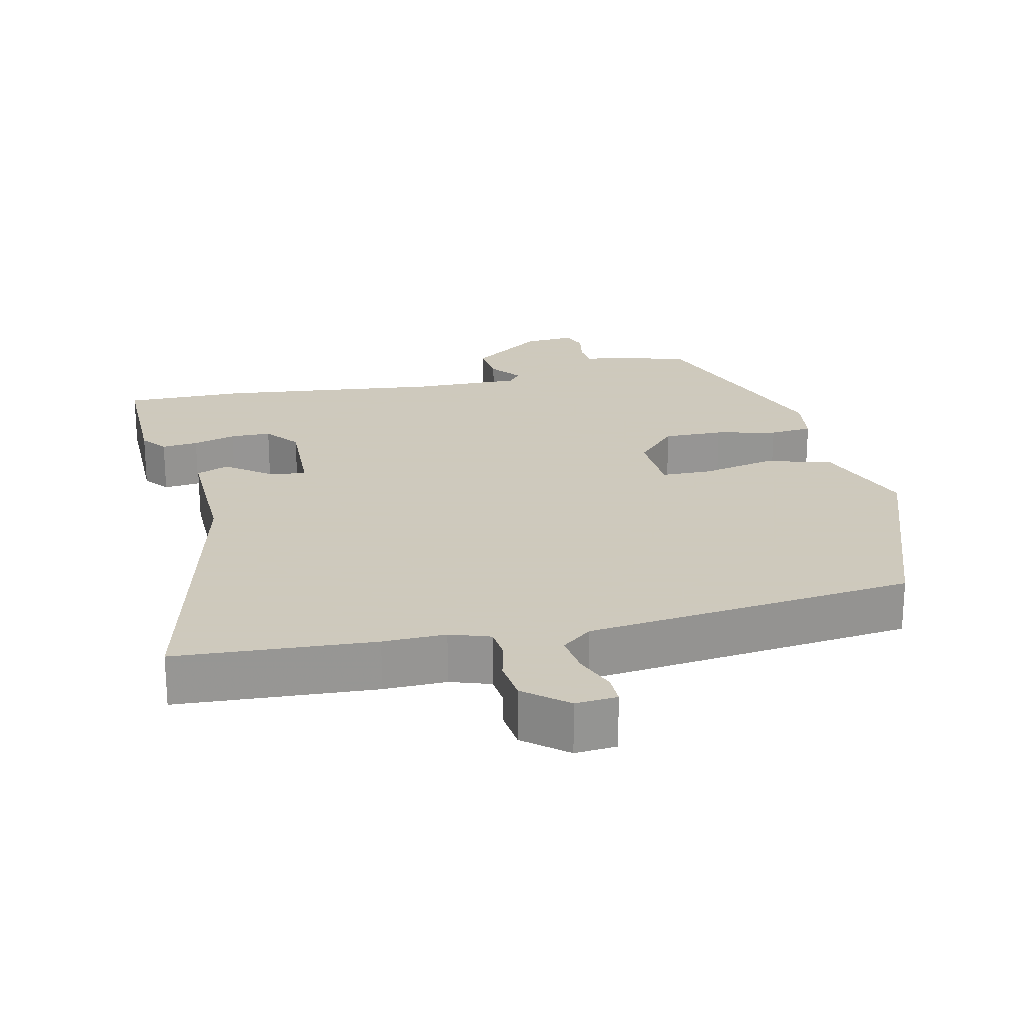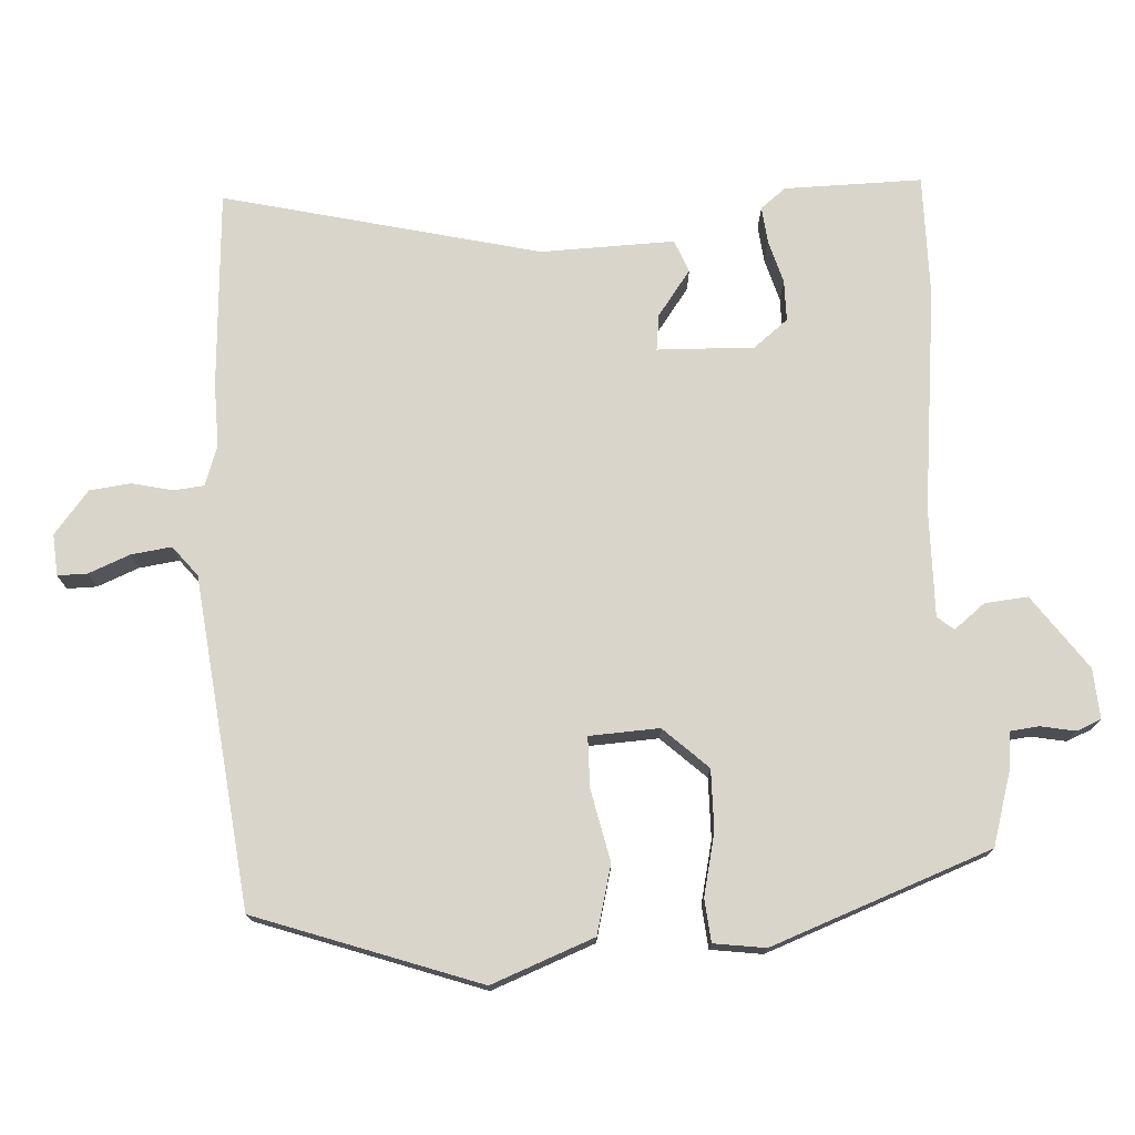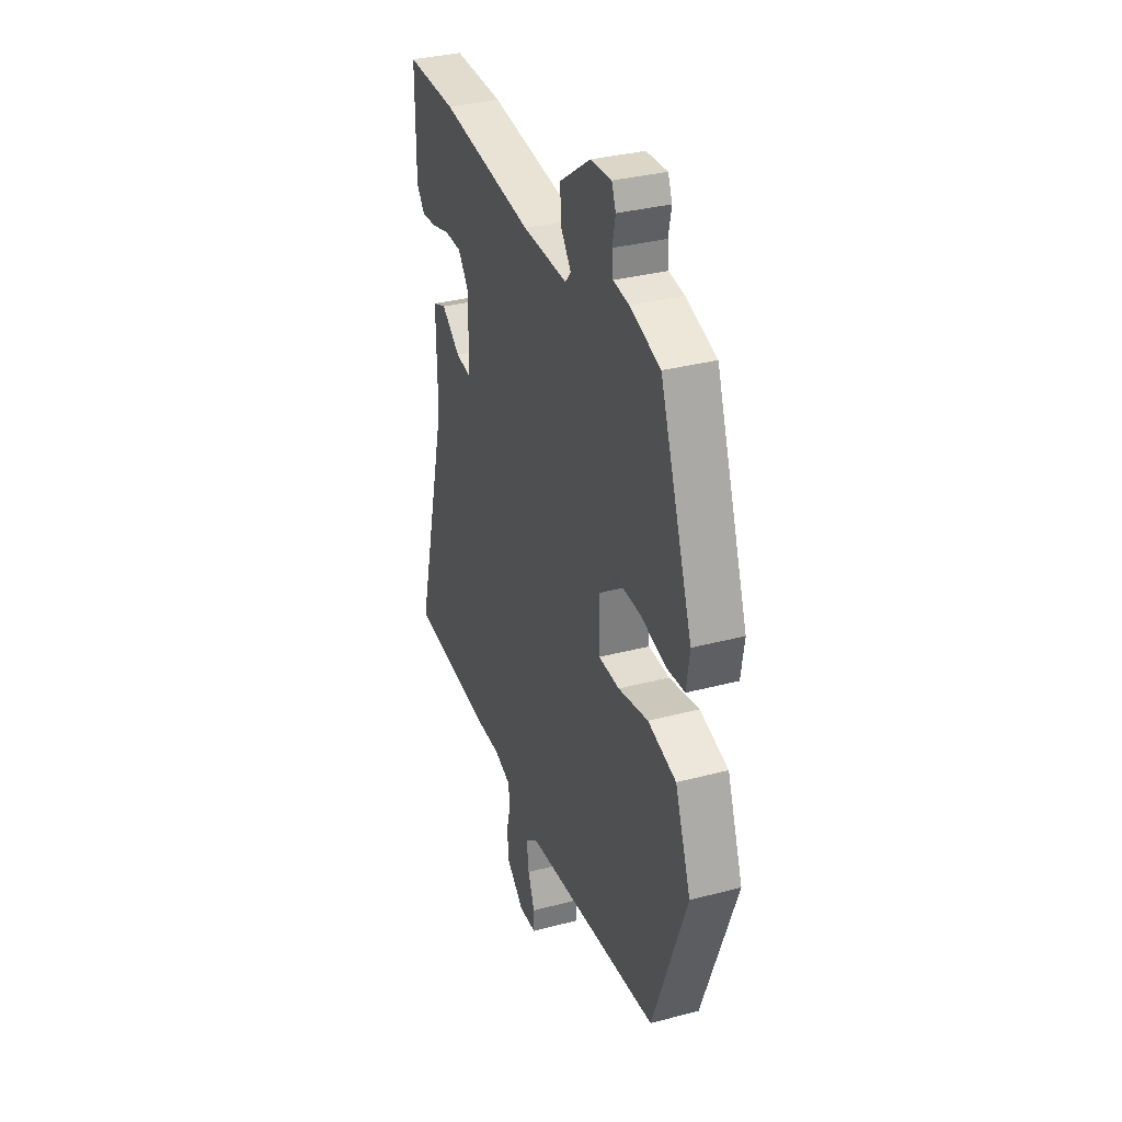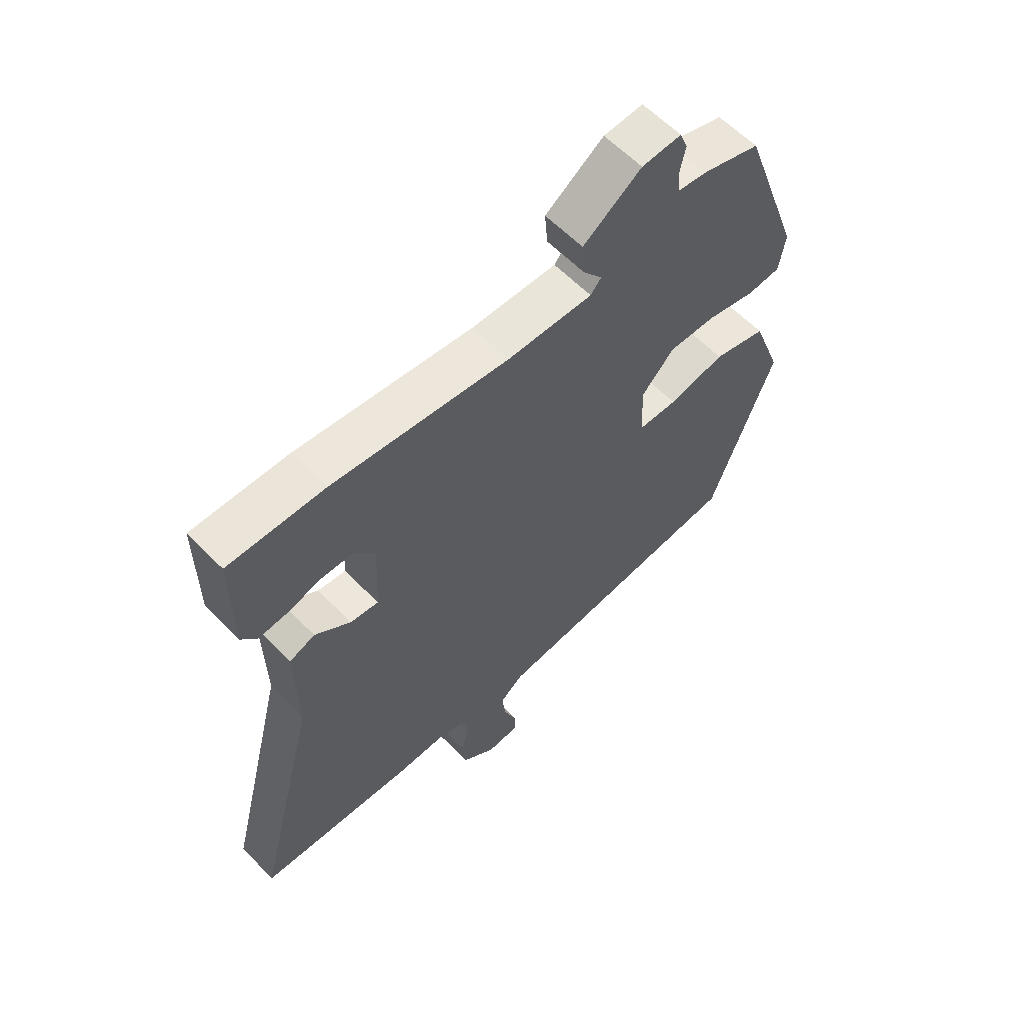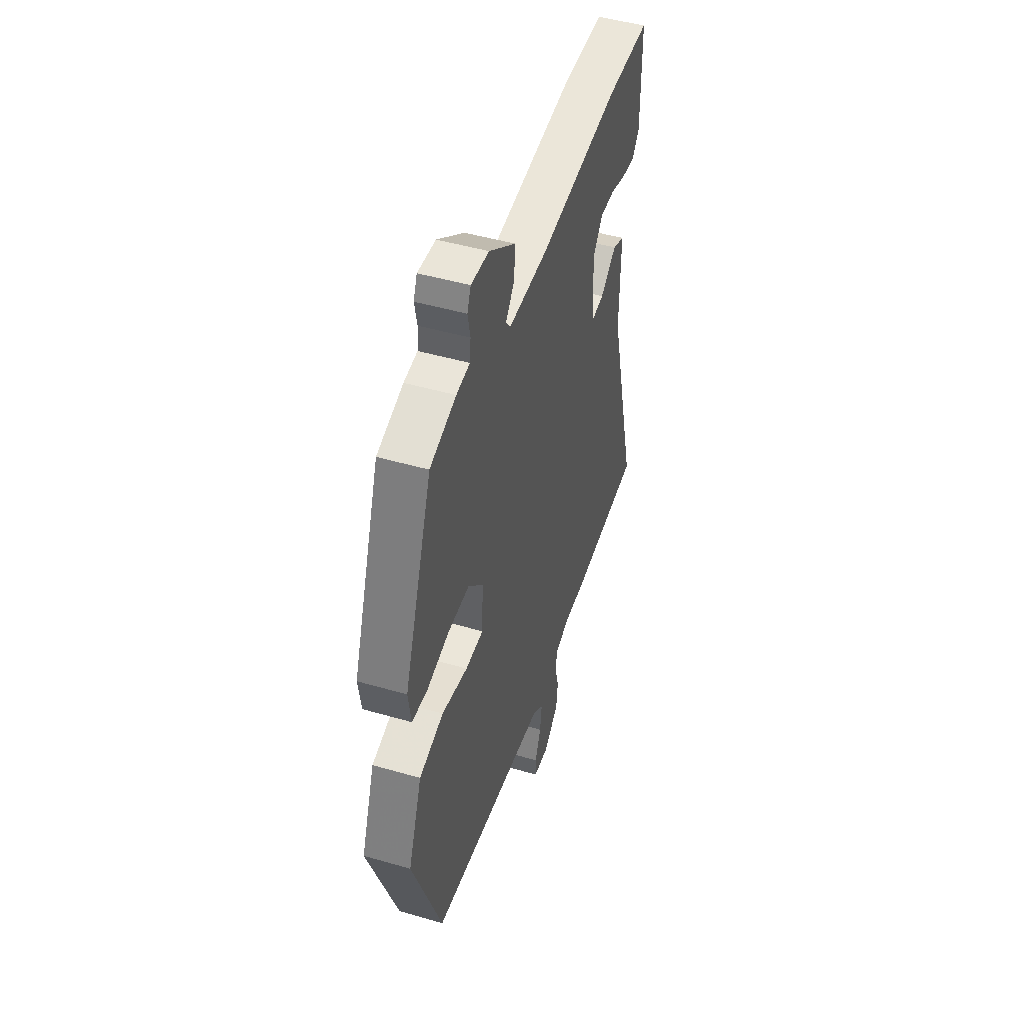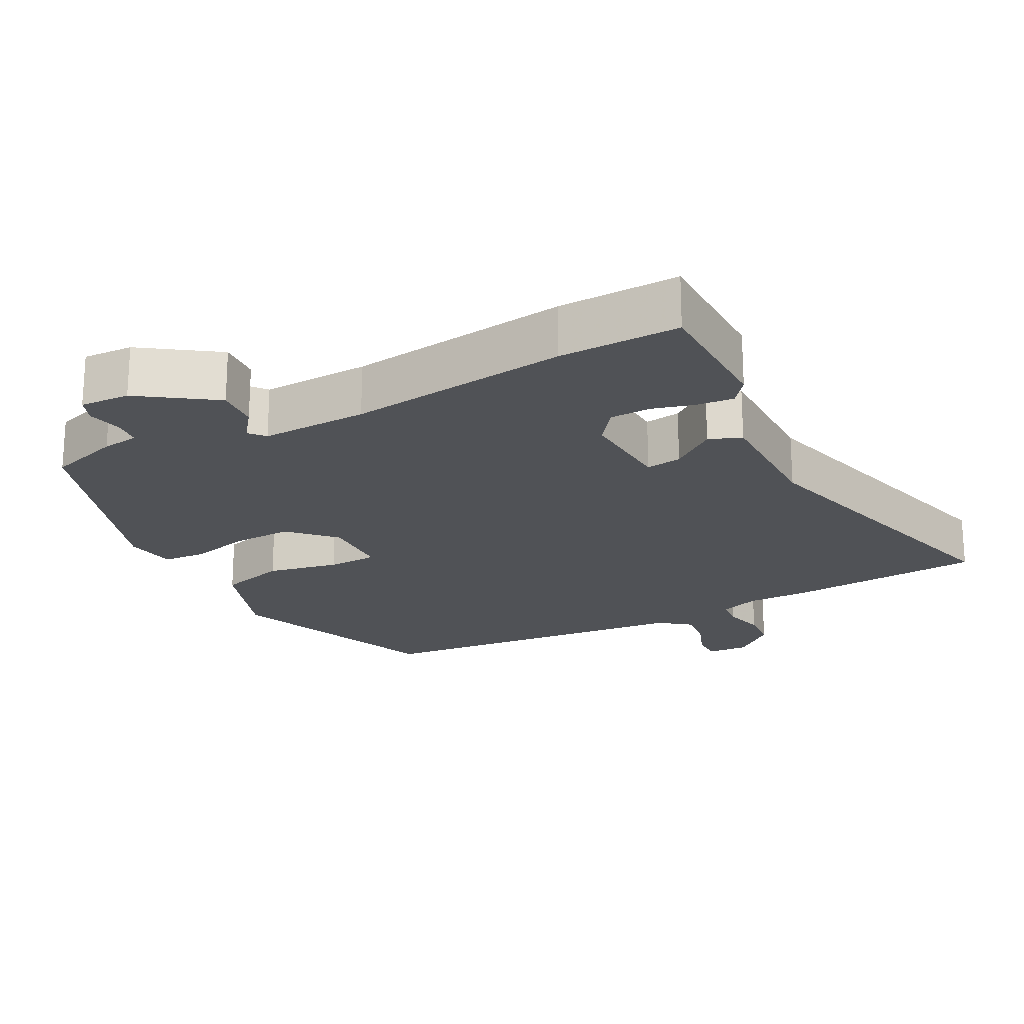
<metadata>
{"format":"obj","ext":"obj","renderer":"f3d","projection":"perspective","resolution":1024,"background":"white","views":[{"elev":22.6,"azim":166.8,"up":"+Y"},{"elev":74.7,"azim":-93.9,"up":"+Y"},{"elev":33.6,"azim":-109.8,"up":"+Z"},{"elev":60.2,"azim":136.2,"up":"+Z"},{"elev":47.5,"azim":-71.9,"up":"+Z"},{"elev":-20.9,"azim":28.3,"up":"+Y"}]}
</metadata>
<code>
v 0.376 0.07 0.498
v 0.548 0.07 0.501
v 0.548 0.07 0.306
v 0.52 0.07 0.27
v 0.468 0.07 0.275
v 0.407 0.07 0.292
v 0.349 0.07 0.291
v 0.311 0.07 0.242
v 0.317 0.07 0.105
v 0.368 0.07 0.112
v 0.432 0.07 0.16
v 0.478 0.07 0.142
v 0.475 0.07 -0.047
v 0.588 0.07 -0.494
v 0.307 0.07 -0.514
v 0.218 0.07 -0.513
v 0.161 0.07 -0.533
v 0.157 0.07 -0.576
v 0.171 0.07 -0.633
v 0.165 0.07 -0.692
v 0.105 0.07 -0.742
v 0.046 0.07 -0.738
v 0.046 0.07 -0.696
v 0.069 0.07 -0.637
v 0.076 0.07 -0.58
v 0.033 0.07 -0.546
v -0.434 0.07 -0.497
v -0.549 0.07 -0.183
v -0.495 0.07 -0.037
v -0.399 0.07 -0.011
v -0.297 0.07 -0.032
v -0.226 0.07 -0.03
v -0.222 0.07 0.069
v -0.281 0.07 0.131
v -0.366 0.07 0.129
v -0.453 0.07 0.108
v -0.514 0.07 0.113
v -0.525 0.07 0.186
v -0.414 0.07 0.498
v -0.311 0.07 0.53
v -0.258 0.07 0.537
v -0.254 0.07 0.577
v -0.264 0.07 0.626
v -0.25 0.07 0.661
v -0.179 0.07 0.657
v -0.074 0.07 0.583
v -0.079 0.07 0.522
v -0.113 0.07 0.478
v -0.094 0.07 0.455
v 0.059 0.07 0.459
v 0.376 0 0.498
v 0.548 0 0.501
v 0.548 0 0.306
v 0.52 0 0.27
v 0.468 0 0.275
v 0.407 0 0.292
v 0.349 0 0.291
v 0.311 0 0.242
v 0.317 0 0.105
v 0.368 0 0.112
v 0.432 0 0.16
v 0.478 0 0.142
v 0.475 0 -0.047
v 0.588 0 -0.494
v 0.307 0 -0.514
v 0.218 0 -0.513
v 0.161 0 -0.533
v 0.157 0 -0.576
v 0.171 0 -0.633
v 0.165 0 -0.692
v 0.105 0 -0.742
v 0.046 0 -0.738
v 0.046 0 -0.696
v 0.069 0 -0.637
v 0.076 0 -0.58
v 0.033 0 -0.546
v -0.434 0 -0.497
v -0.549 0 -0.183
v -0.495 0 -0.037
v -0.399 0 -0.011
v -0.297 0 -0.032
v -0.226 0 -0.03
v -0.222 0 0.069
v -0.281 0 0.131
v -0.366 0 0.129
v -0.453 0 0.108
v -0.514 0 0.113
v -0.525 0 0.186
v -0.414 0 0.498
v -0.311 0 0.53
v -0.258 0 0.537
v -0.254 0 0.577
v -0.264 0 0.626
v -0.25 0 0.661
v -0.179 0 0.657
v -0.074 0 0.583
v -0.079 0 0.522
v -0.113 0 0.478
v -0.094 0 0.455
v 0.059 0 0.459
f 45 46 47 48
f 43 44 45 48
f 42 43 48 49
f 41 42 49
f 40 41 49
f 39 40 49
f 38 39 49
f 35 36 37 38
f 34 35 38 49
f 33 34 49 50
f 28 29 30 31
f 26 27 28 31
f 25 26 31 32
f 21 22 23 24
f 21 24 25
f 18 19 20 21
f 17 18 21 25
f 13 14 15 16
f 13 16 17
f 10 11 12 13
f 9 10 13 17
f 8 9 17 25
f 3 4 5 6
f 3 6 7
f 2 3 7
f 1 2 7
f 50 1 7 8
f 32 33 50
f 8 25 32 50
f 98 97 96 95
f 98 95 94 93
f 99 98 93 92
f 99 92 91
f 99 91 90
f 99 90 89
f 99 89 88
f 88 87 86 85
f 99 88 85 84
f 100 99 84 83
f 81 80 79 78
f 81 78 77 76
f 82 81 76 75
f 74 73 72 71
f 75 74 71
f 71 70 69 68
f 75 71 68 67
f 66 65 64 63
f 67 66 63
f 63 62 61 60
f 67 63 60 59
f 75 67 59 58
f 56 55 54 53
f 57 56 53
f 57 53 52
f 57 52 51
f 58 57 51 100
f 100 83 82
f 100 82 75 58
f 1 51 52 2
f 2 52 53 3
f 3 53 54 4
f 4 54 55 5
f 5 55 56 6
f 6 56 57 7
f 7 57 58 8
f 8 58 59 9
f 9 59 60 10
f 10 60 61 11
f 11 61 62 12
f 12 62 63 13
f 13 63 64 14
f 14 64 65 15
f 15 65 66 16
f 16 66 67 17
f 17 67 68 18
f 18 68 69 19
f 19 69 70 20
f 20 70 71 21
f 21 71 72 22
f 22 72 73 23
f 23 73 74 24
f 24 74 75 25
f 25 75 76 26
f 26 76 77 27
f 27 77 78 28
f 28 78 79 29
f 29 79 80 30
f 30 80 81 31
f 31 81 82 32
f 32 82 83 33
f 33 83 84 34
f 34 84 85 35
f 35 85 86 36
f 36 86 87 37
f 37 87 88 38
f 38 88 89 39
f 39 89 90 40
f 40 90 91 41
f 41 91 92 42
f 42 92 93 43
f 43 93 94 44
f 44 94 95 45
f 45 95 96 46
f 46 96 97 47
f 47 97 98 48
f 48 98 99 49
f 49 99 100 50
f 50 100 51 1

</code>
